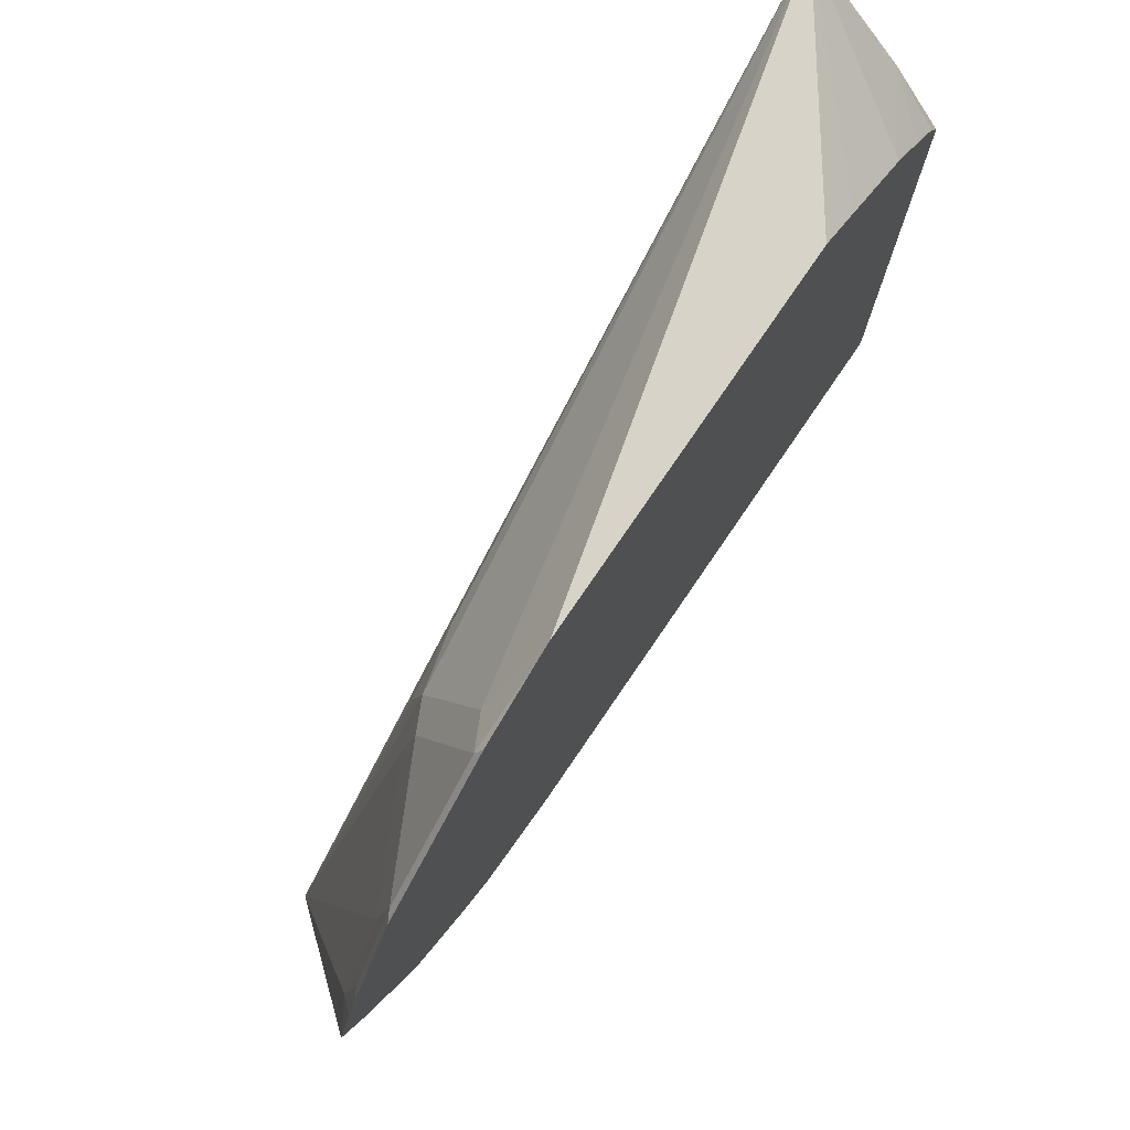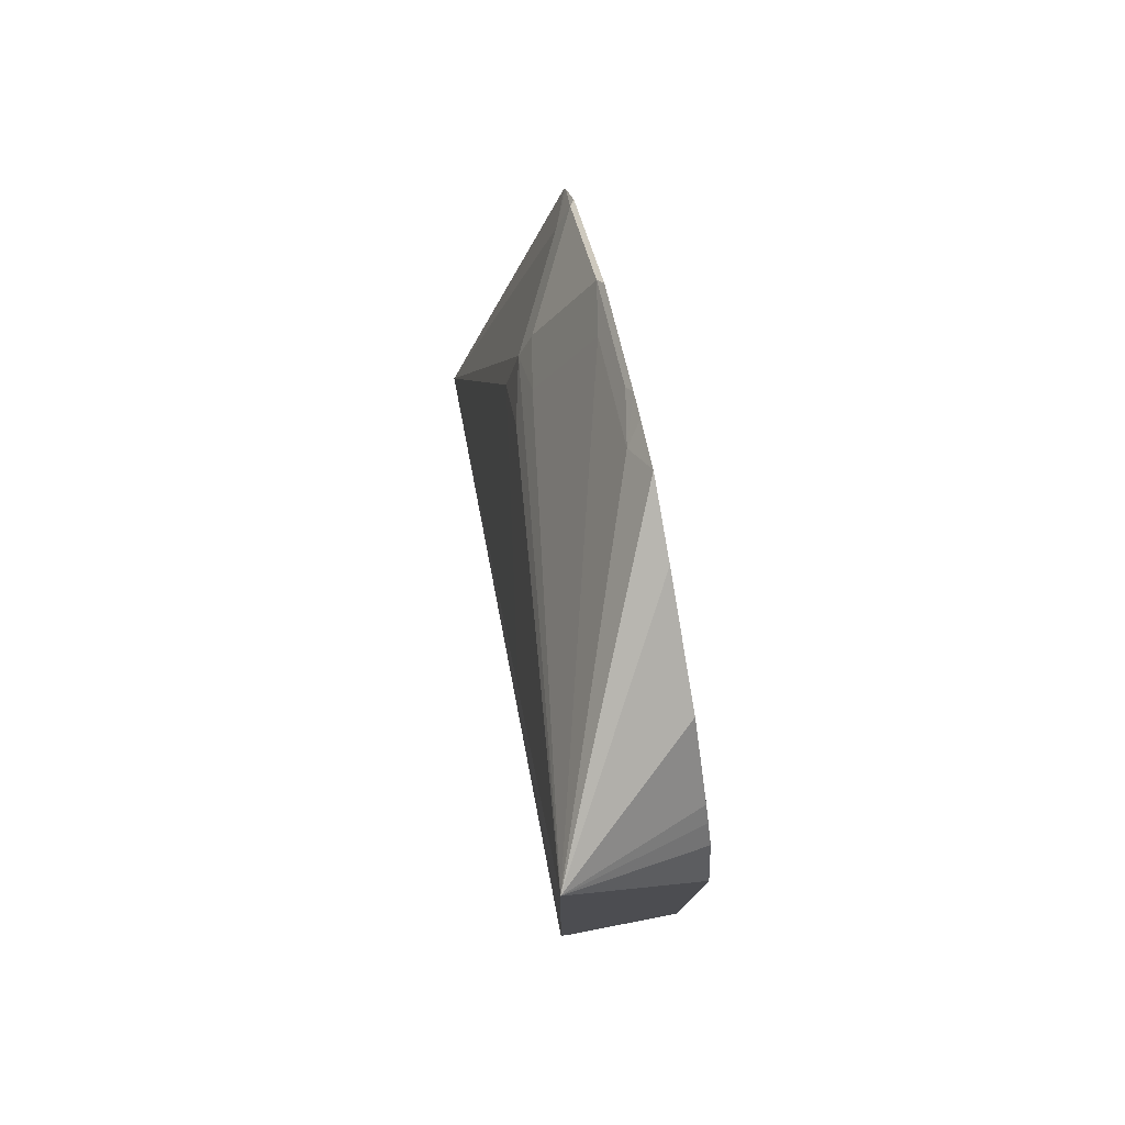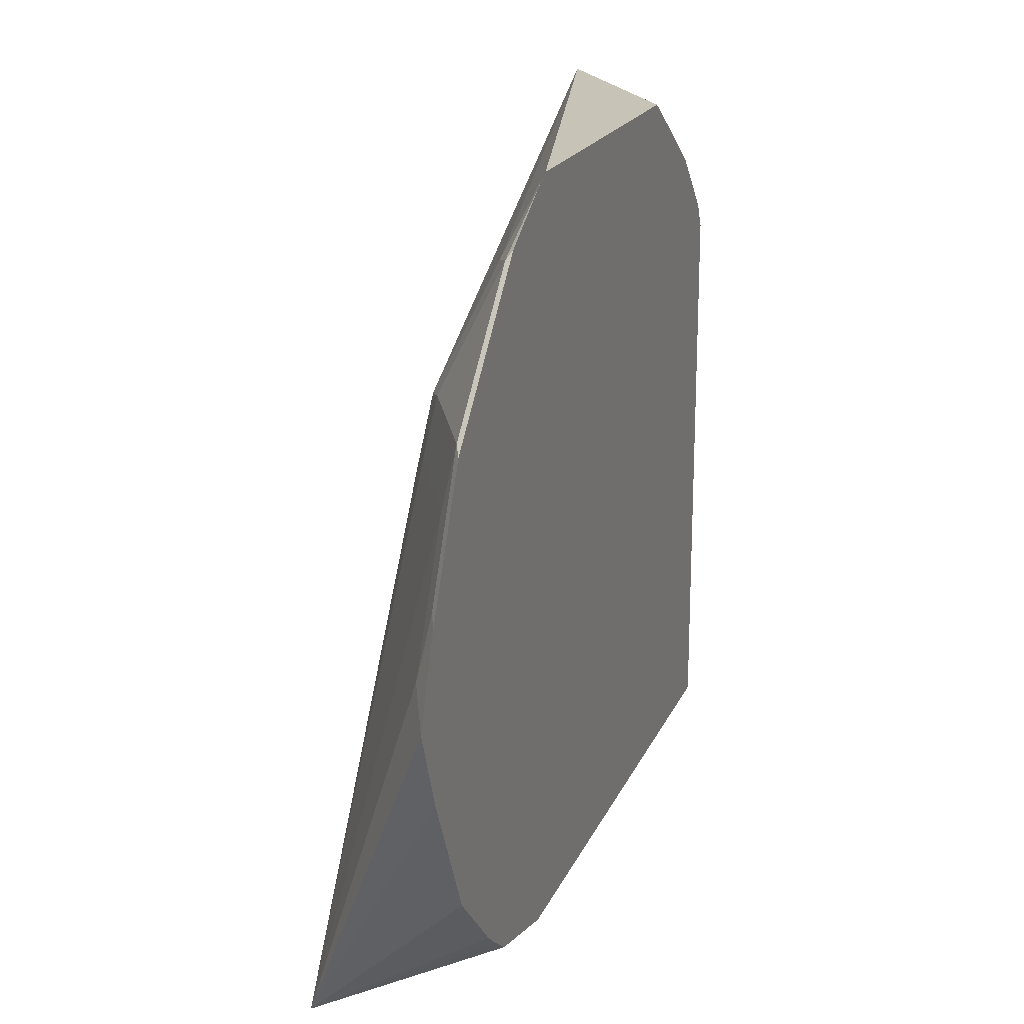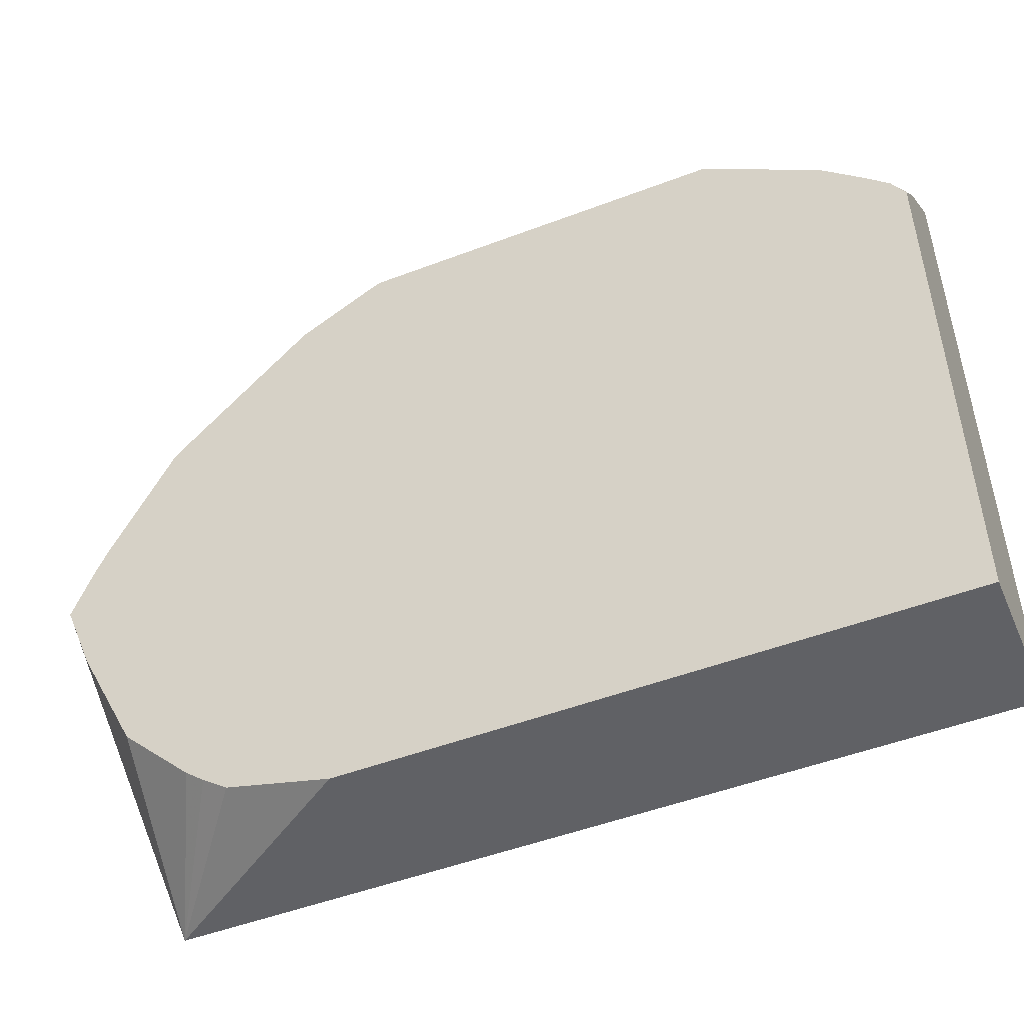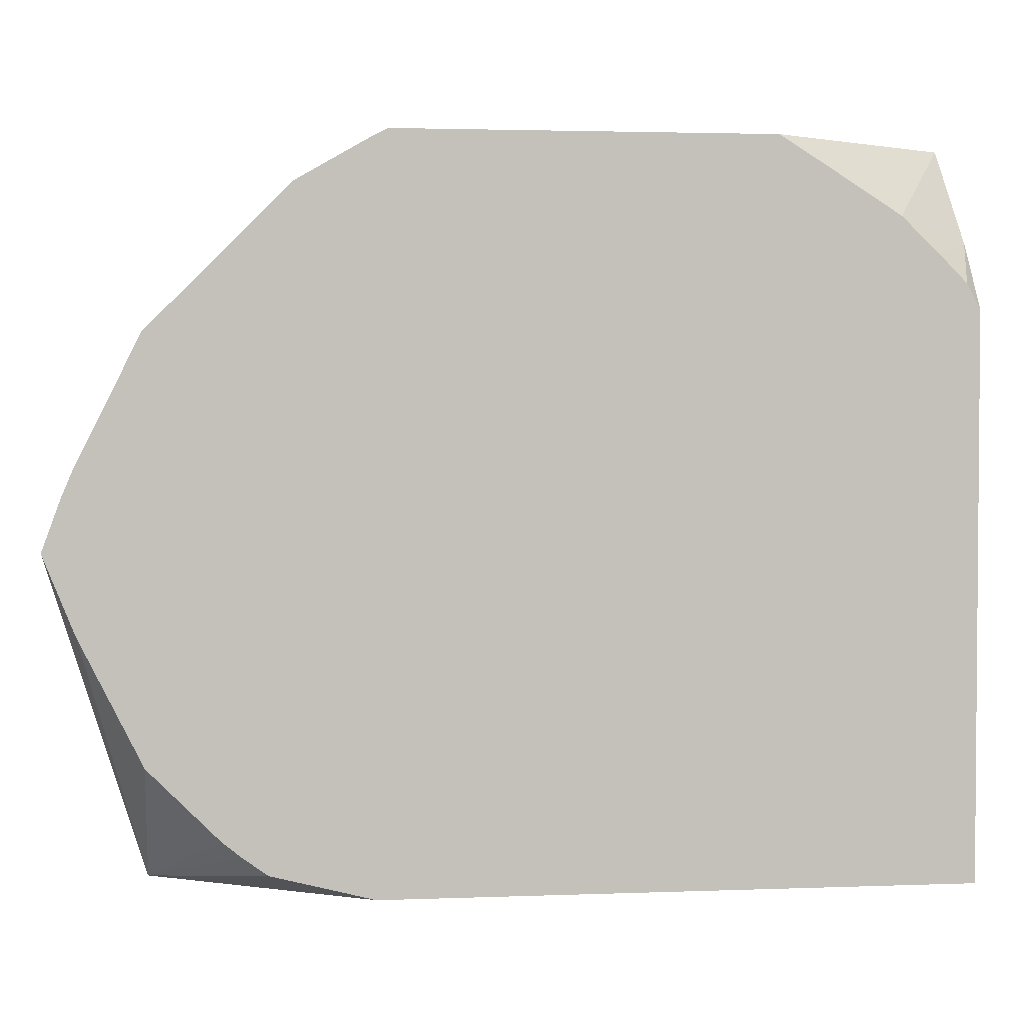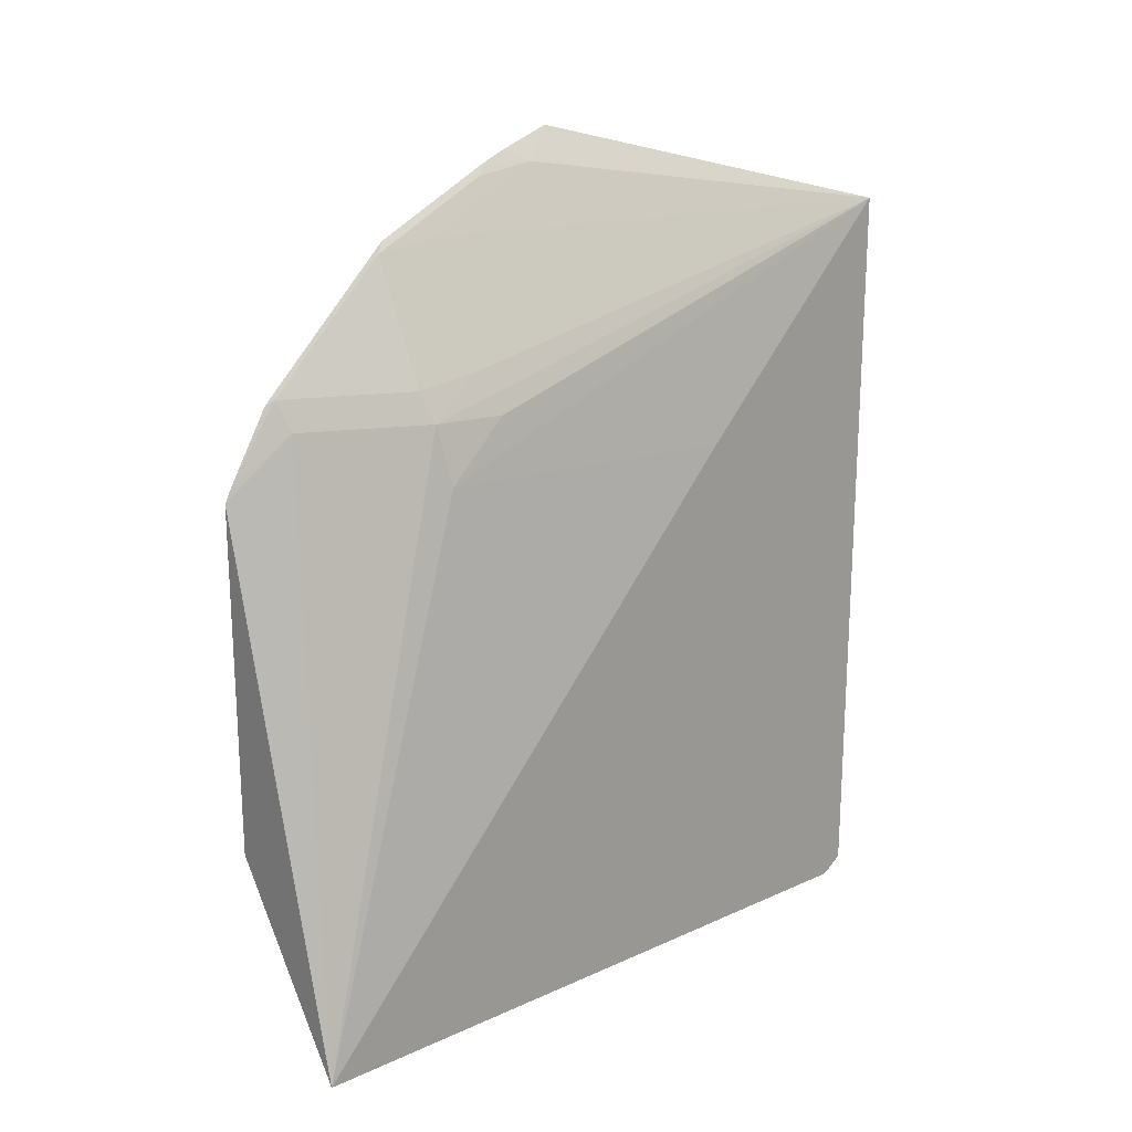
<metadata>
{"format":"obj","ext":"obj","renderer":"f3d","projection":"perspective","resolution":1024,"background":"white","views":[{"elev":76.4,"azim":34.3,"up":"+Y"},{"elev":77.6,"azim":-11.0,"up":"+Z"},{"elev":19.4,"azim":18.4,"up":"+Y"},{"elev":-49.2,"azim":112.9,"up":"+Y"},{"elev":2.7,"azim":82.4,"up":"+Y"},{"elev":19.7,"azim":-129.8,"up":"+Z"}]}
</metadata>
<code>
v -0.6396 0.1247 -0.4074
v -0.5927 0.1244 -0.3426
v -0.5927 0.1153 -0.3571
v -0.5927 0.0997 -0.3818
v -0.6089 0.09244 -0.4074
v -0.6396 -0.1033 -0.4074
v -0.6396 -0.03978 -0.223
v -0.6247 0.06043 -0.2217
v -0.6196 0.06297 -0.2015
v -0.5995 0.1033 -0.2015
v -0.5927 0.1244 -0.2217
v -0.5927 0.08817 -0.3938
v -0.5927 0.07887 -0.403
v -0.5927 0.07087 -0.4074
v -0.6363 -0.1092 -0.4074
v -0.6396 -0.106 -0.4056
v -0.6396 -0.1107 -0.1472
v -0.6247 0.04029 -0.2015
v -0.618 0.047 -0.1881
v -0.6146 0.06548 -0.1914
v -0.5927 0.1219 -0.2168
v -0.5945 0.1058 -0.1914
v -0.5927 -0.1107 -0.4074
v -0.6361 -0.1095 -0.4074
v -0.6396 -0.1107 -0.4021
v -0.5927 -0.1107 -0.2175
v -0.5927 -0.1023 -0.1845
v -0.5927 -0.09644 -0.1765
v -0.5927 -0.09153 -0.1704
v -0.5927 -0.08893 -0.1678
v -0.5927 -0.06879 -0.1477
v -0.5927 -0.02849 -0.1275
v -0.5927 -0.003463 -0.1174
v -0.5978 0.006721 -0.1276
v -0.5978 0.047 -0.1478
v -0.5945 0.06548 -0.1512
v -0.5927 0.1084 -0.1932
v -0.5927 0.08304 -0.1678
v -0.5927 0.1032 -0.188
v -0.5927 0.06287 -0.1477
v -0.6354 -0.1107 -0.4074
v -0.5927 0.01333 -0.1236
v -0.5927 0.02257 -0.1275
v -0.5945 0.02518 -0.131
f 17 26 27
f 17 31 32
f 17 30 31
f 17 29 30
f 17 28 29
f 17 32 33
f 17 27 28
f 16 24 25
f 9 20 10
f 10 22 21
f 10 20 22
f 10 21 11
f 9 19 20
f 9 17 19
f 9 18 17
f 8 18 9
f 17 33 34
f 15 24 16
f 17 34 35
f 8 17 18
f 17 25 41
f 36 43 40
f 36 44 43
f 34 36 35
f 34 44 36
f 34 43 44
f 34 42 43
f 33 42 34
f 24 41 25
f 17 35 19
f 22 40 38
f 22 39 37
f 22 38 39
f 21 22 37
f 20 36 22
f 20 35 36
f 19 35 20
f 17 23 26
f 17 41 23
f 22 36 40
f 7 17 8
f 6 15 16
f 1 24 15
f 2 11 21
f 1 11 2
f 1 10 11
f 1 9 10
f 1 7 8
f 1 17 7
f 1 25 17
f 1 16 25
f 2 21 37
f 1 6 16
f 1 41 24
f 1 23 41
f 1 14 23
f 1 5 14
f 1 4 5
f 1 3 4
f 1 2 3
f 5 13 14
f 1 15 6
f 2 37 39
f 1 8 9
f 2 38 40
f 5 12 13
f 4 12 5
f 2 4 3
f 2 12 4
f 2 39 38
f 2 14 13
f 2 23 14
f 2 26 23
f 2 27 26
f 2 13 12
f 2 29 28
f 2 30 29
f 2 31 30
f 2 32 31
f 2 33 32
f 2 42 33
f 2 43 42
f 2 40 43
f 2 28 27

</code>
